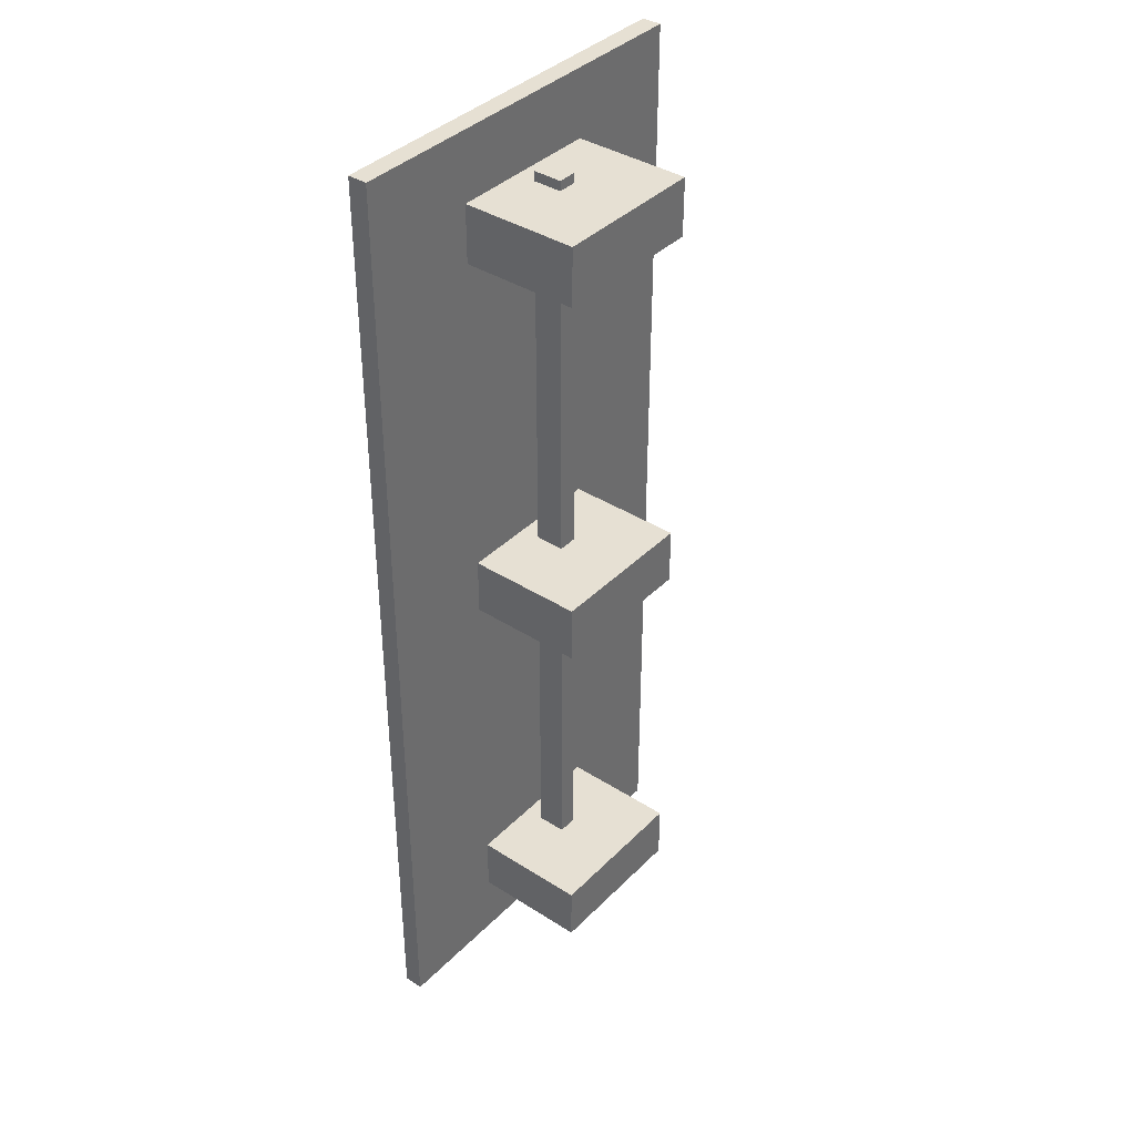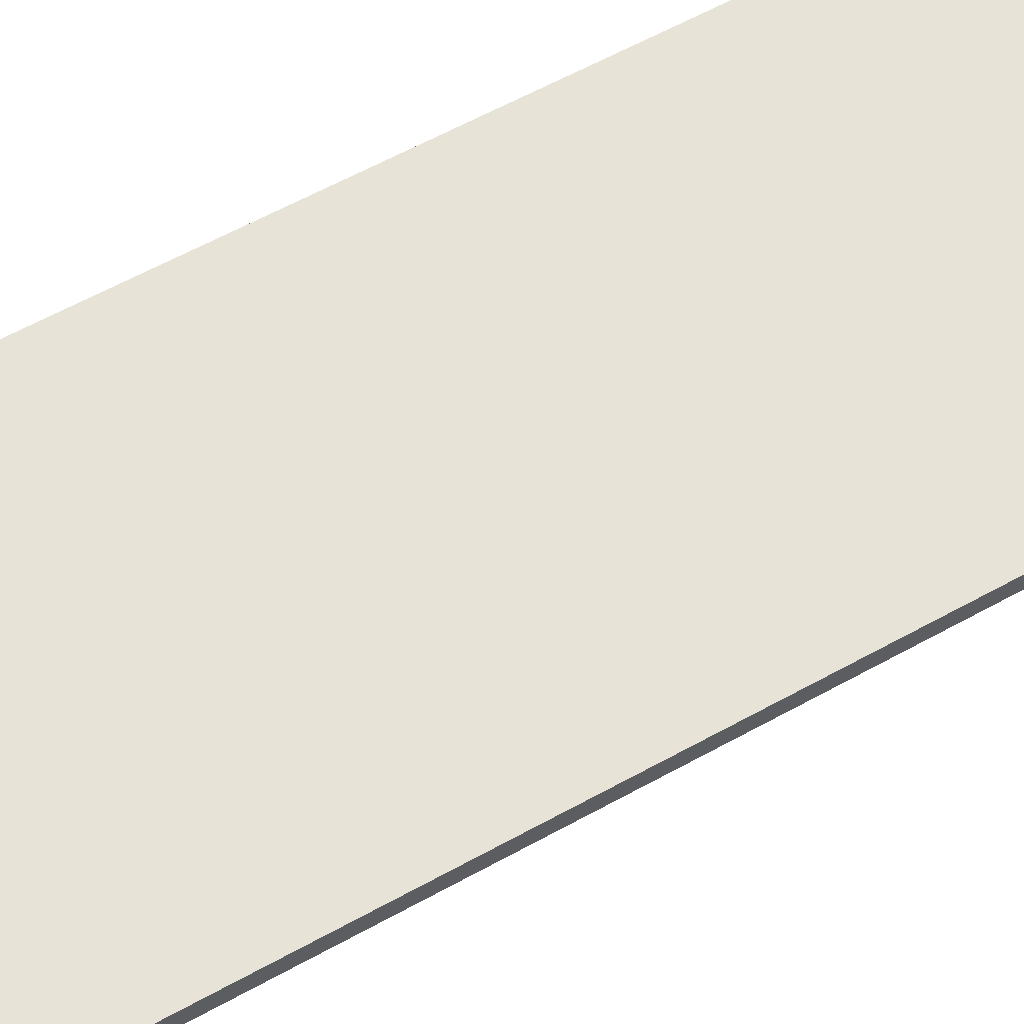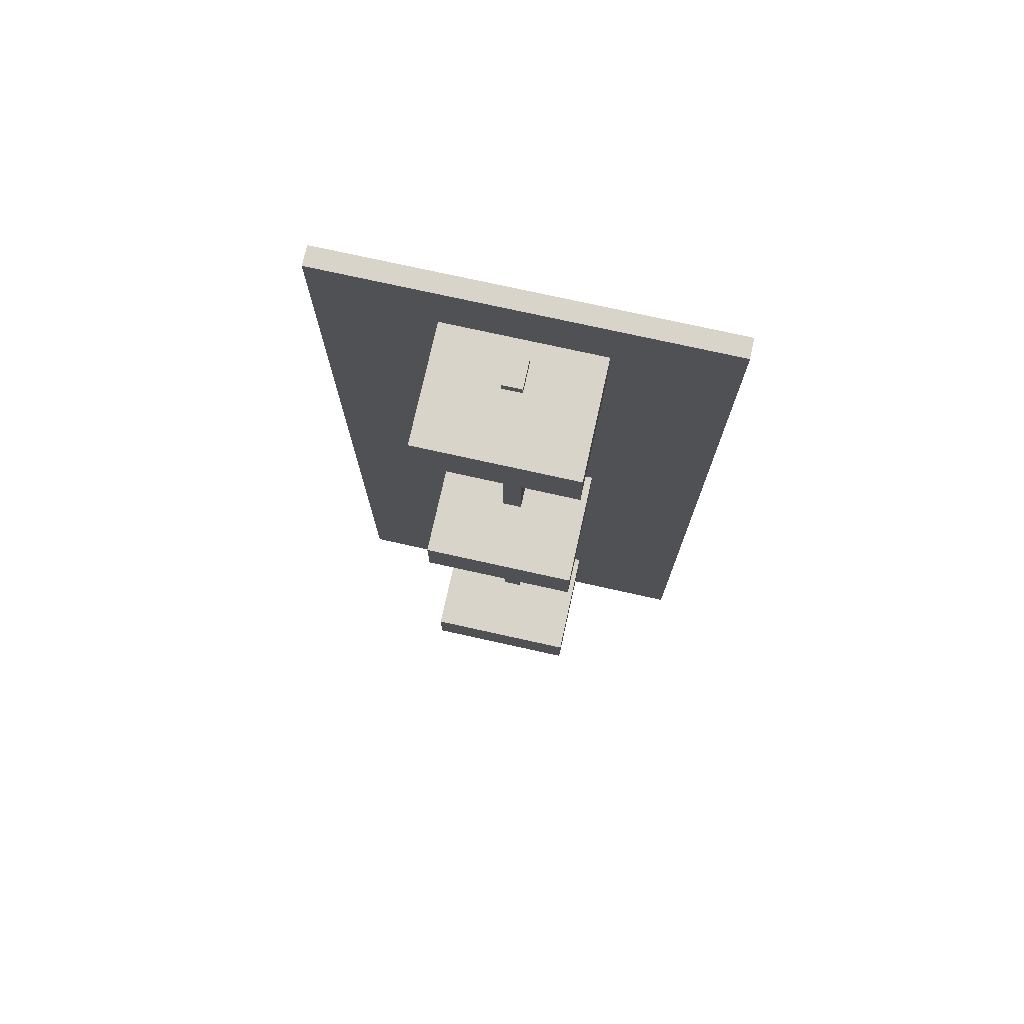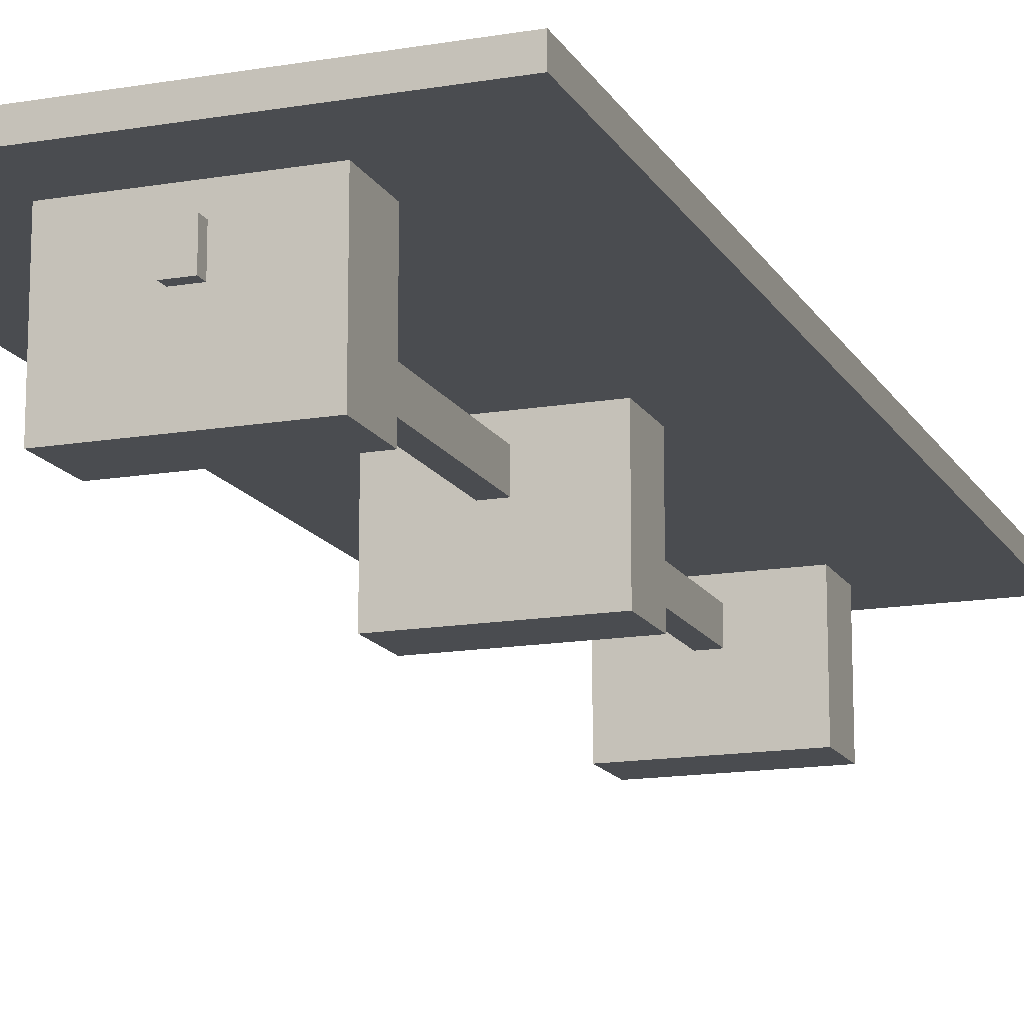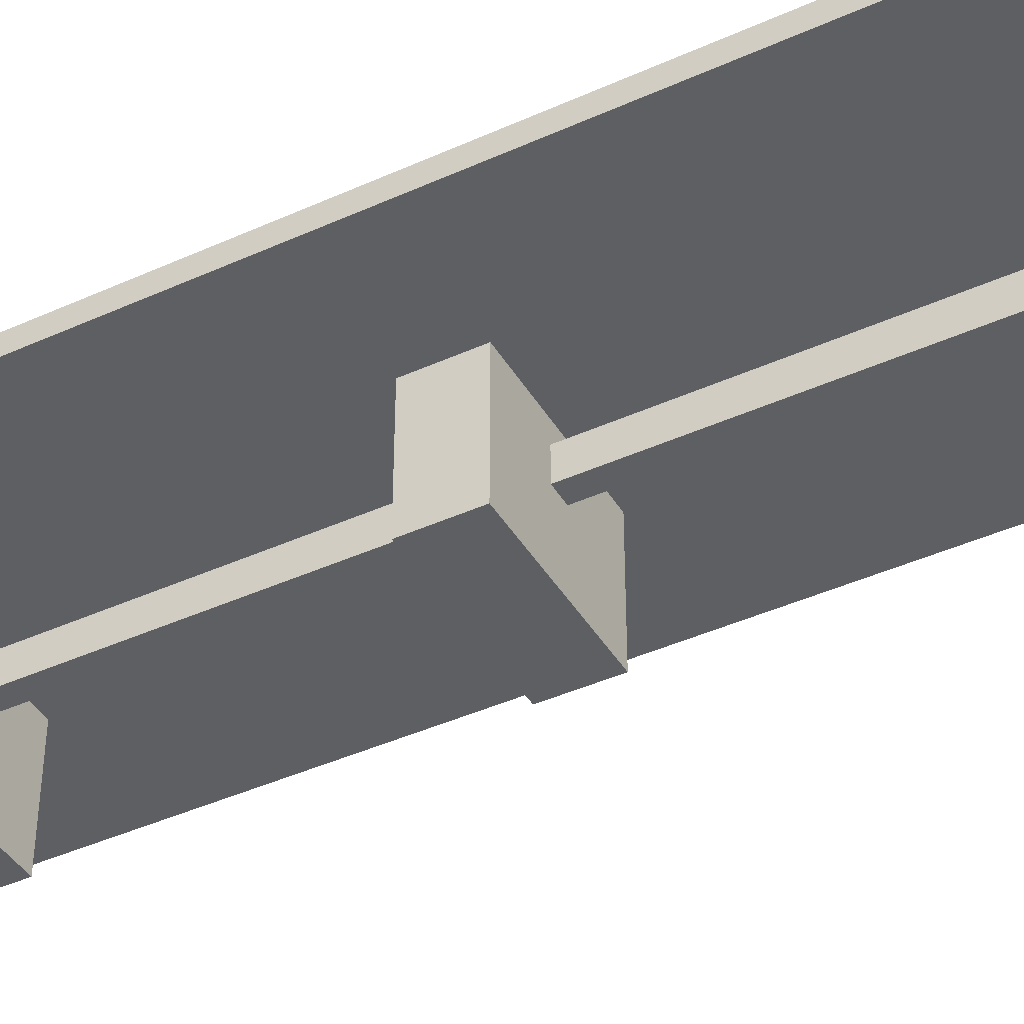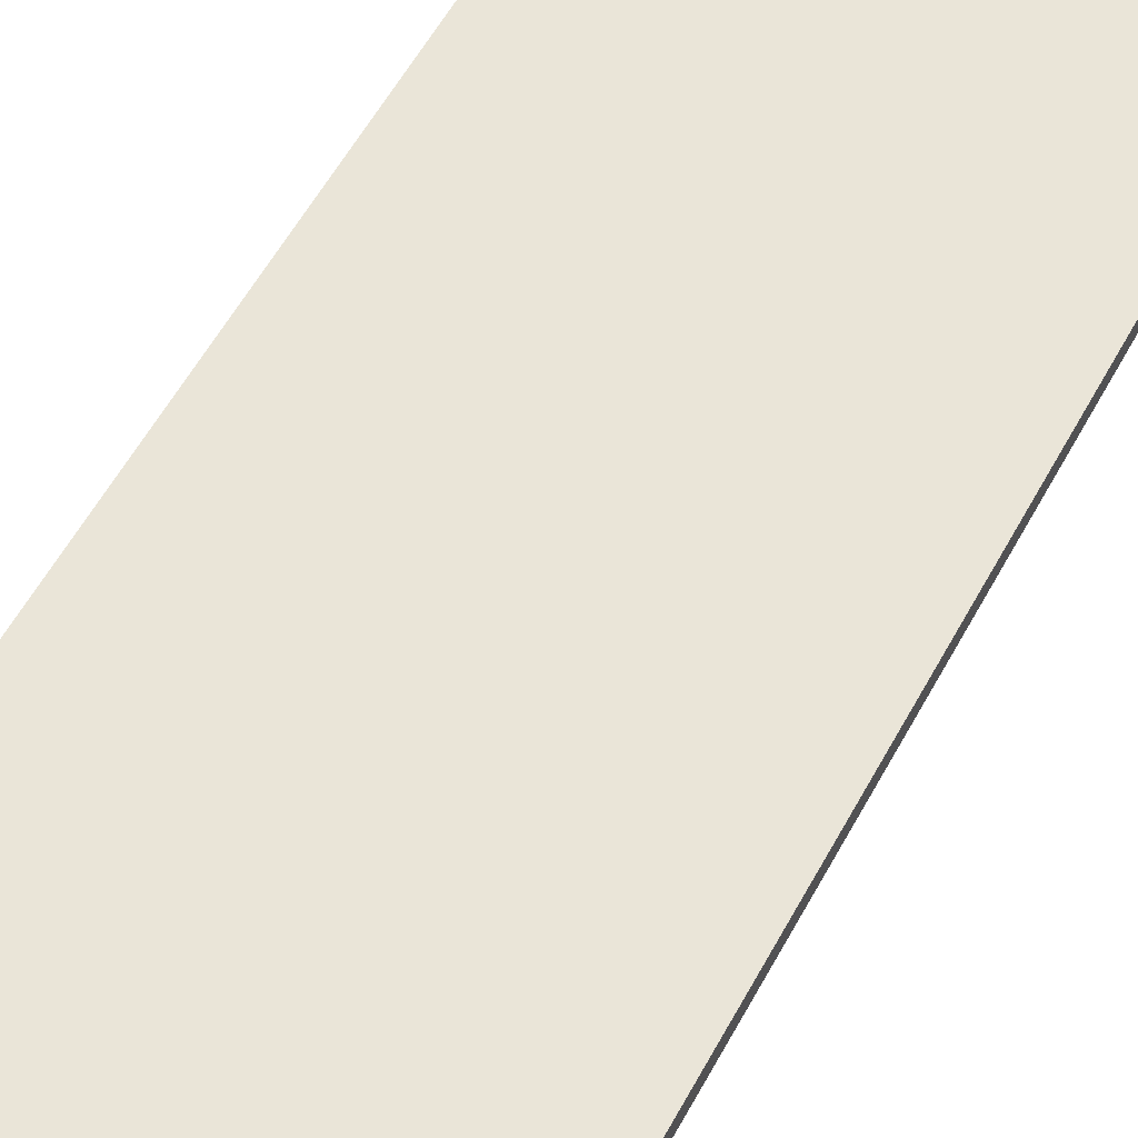
<metadata>
{"format":"obj","ext":"obj","renderer":"f3d","projection":"perspective","resolution":1024,"background":"white","views":[{"elev":38.5,"azim":-51.1,"up":"+Z"},{"elev":61.5,"azim":-119.3,"up":"+Y"},{"elev":75.3,"azim":12.5,"up":"+Z"},{"elev":-14.9,"azim":20.2,"up":"+Y"},{"elev":-42.0,"azim":118.6,"up":"+Y"},{"elev":59.2,"azim":28.8,"up":"+Y"}]}
</metadata>
<code>
o _Table.col
v -1 0.6 2.5
v -1 0.7 2.5
v -1 0.6 -2.5
v -1 0.7 -2.5
v 1 0.6 2.5
v 1 0.7 2.5
v 1 0.6 -2.5
v 1 0.7 -2.5
v -0.4 0 2.15
v -0.4 0.6 2.15
v -0.4 0 1.85
v -0.4 0.6 1.85
v 0.4 0 2.15
v 0.4 0.6 2.15
v 0.4 0 1.85
v 0.4 0.6 1.85
v -0.4 0 0.15
v -0.4 0.6 0.15
v -0.4 0 -0.15
v -0.4 0.6 -0.15
v 0.4 0 0.15
v 0.4 0.6 0.15
v 0.4 0 -0.15
v 0.4 0.6 -0.15
v -0.4 0 -1.85
v -0.4 0.6 -1.85
v -0.4 0 -2.15
v -0.4 0.6 -2.15
v 0.4 0 -1.85
v 0.4 0.6 -1.85
v 0.4 0 -2.15
v 0.4 0.6 -2.15
v -0.05 0.35 2.2
v -0.05 0.5 2.2
v -0.05 0.35 -2.2
v -0.05 0.5 -2.2
v 0.05 0.35 2.2
v 0.05 0.5 2.2
v 0.05 0.35 -2.2
v 0.05 0.5 -2.2
f 1 2 4 3
f 3 4 8 7
f 7 8 6 5
f 5 6 2 1
f 3 7 5 1
f 8 4 2 6
f 9 10 12 11
f 11 12 16 15
f 15 16 14 13
f 13 14 10 9
f 11 15 13 9
f 17 18 20 19
f 19 20 24 23
f 23 24 22 21
f 21 22 18 17
f 19 23 21 17
f 25 26 28 27
f 27 28 32 31
f 31 32 30 29
f 29 30 26 25
f 27 31 29 25
f 33 34 36 35
f 35 36 40 39
f 39 40 38 37
f 37 38 34 33
f 35 39 37 33
f 40 36 34 38

</code>
